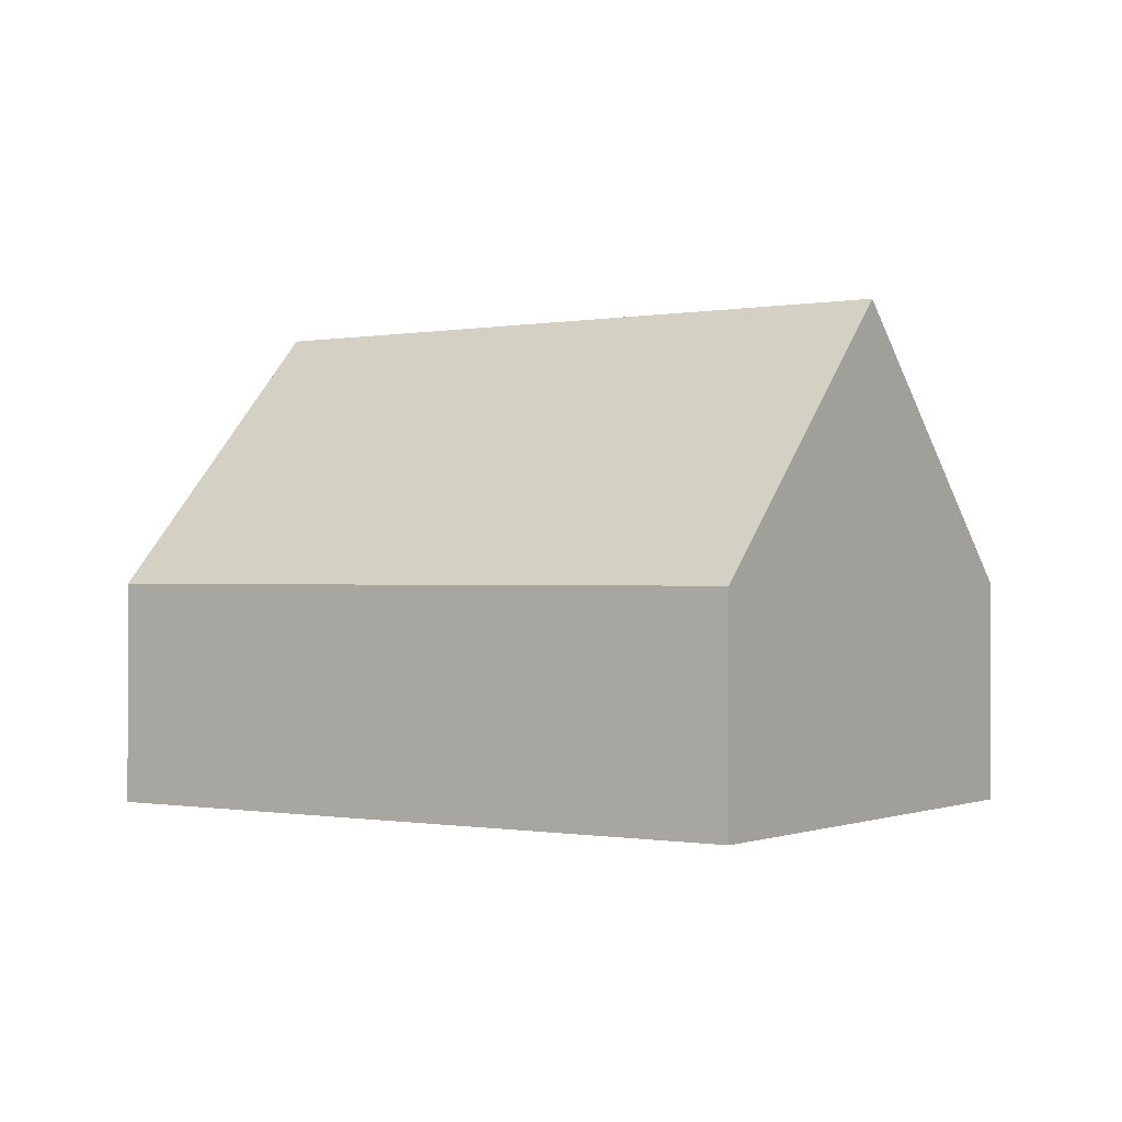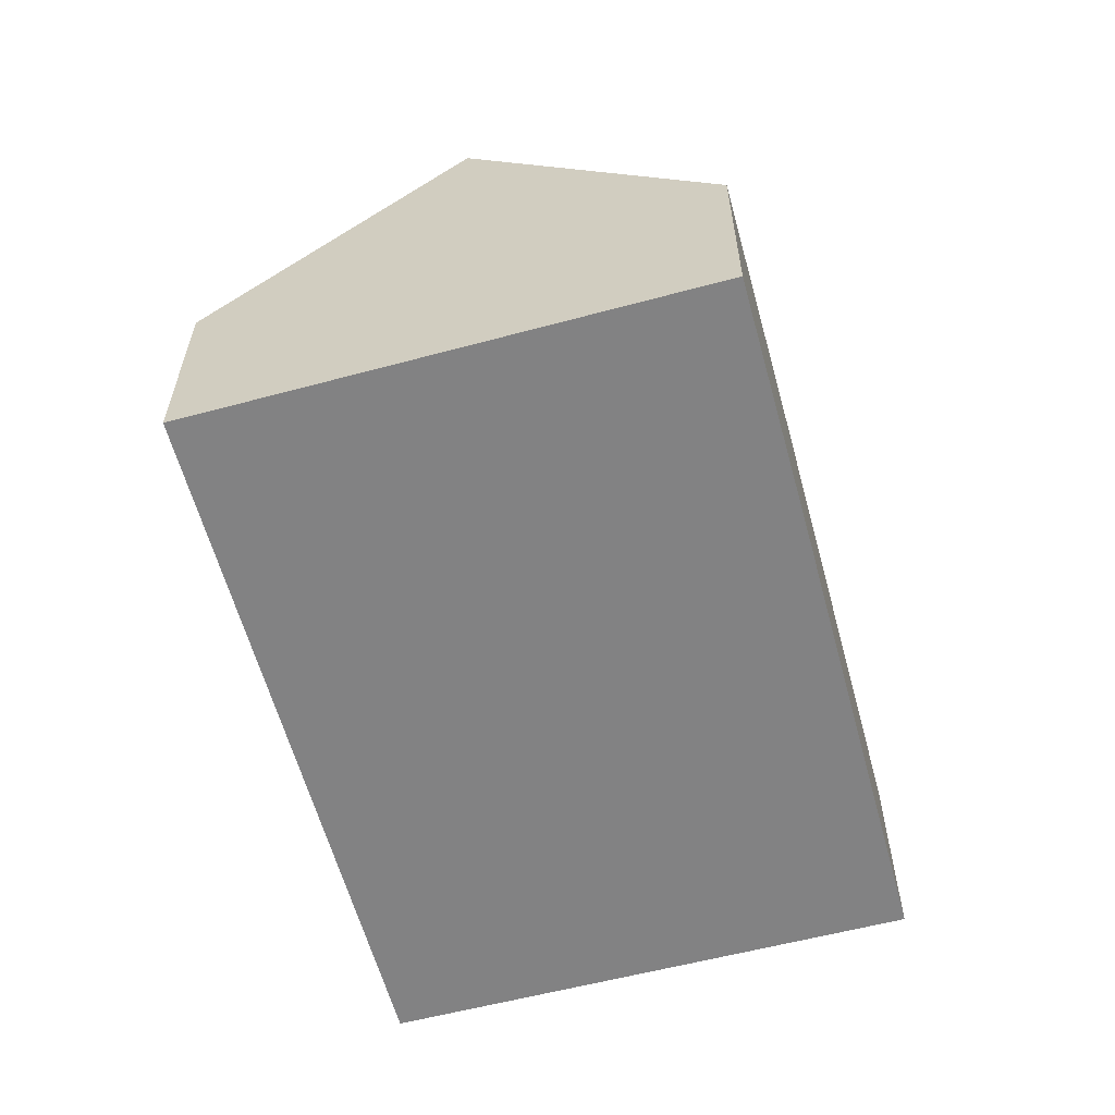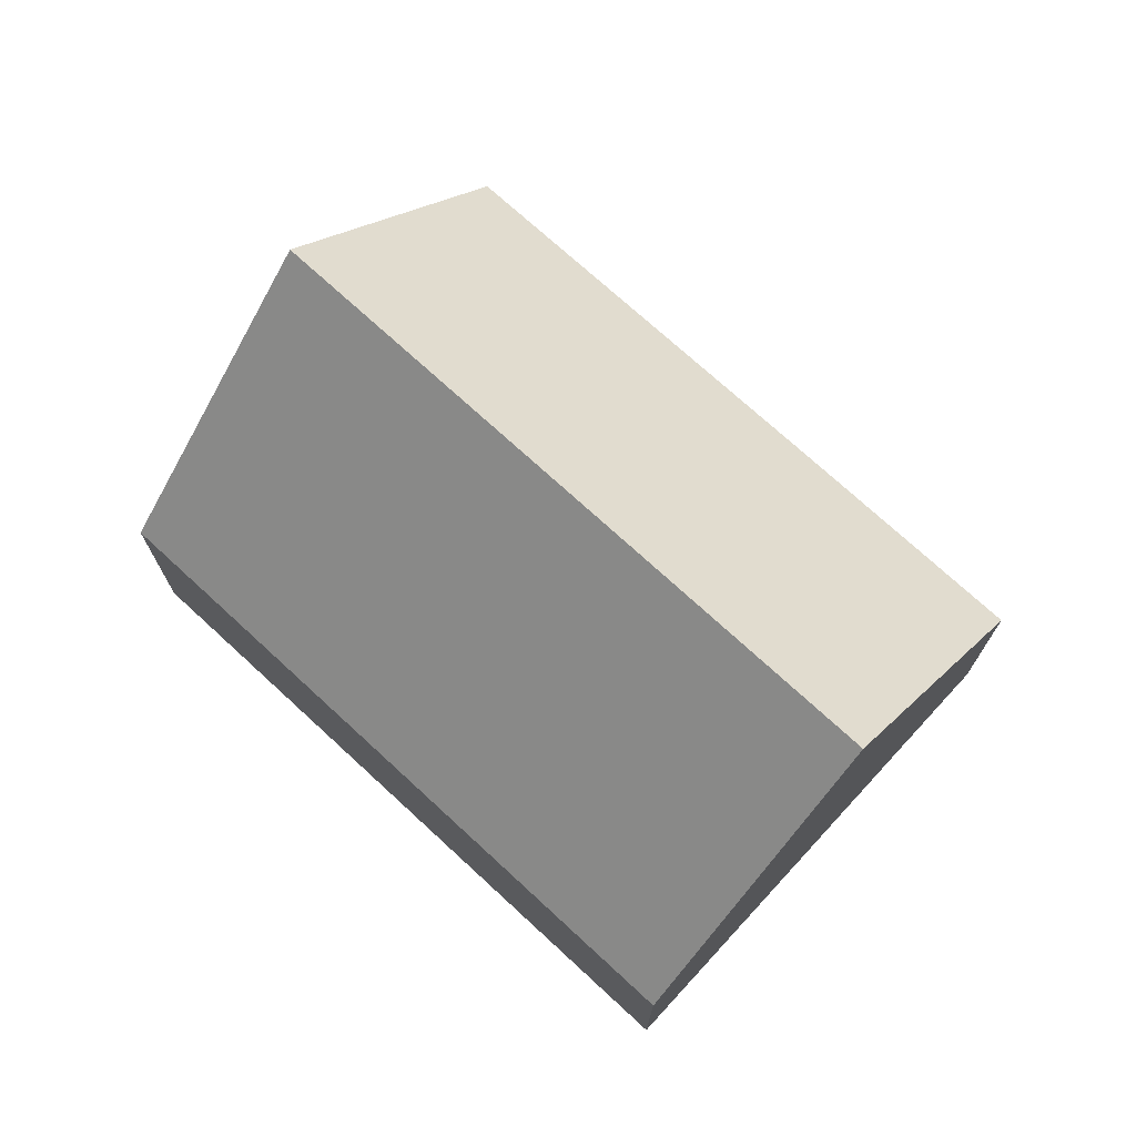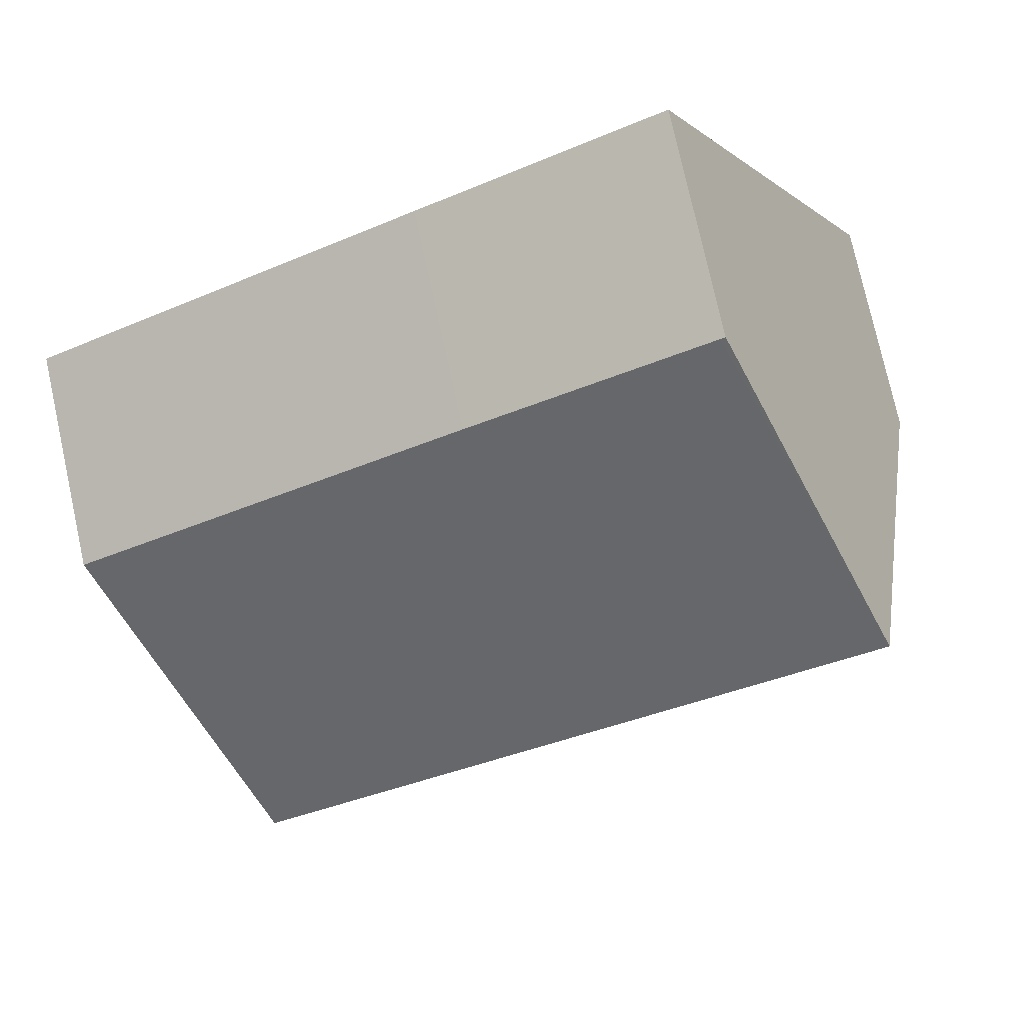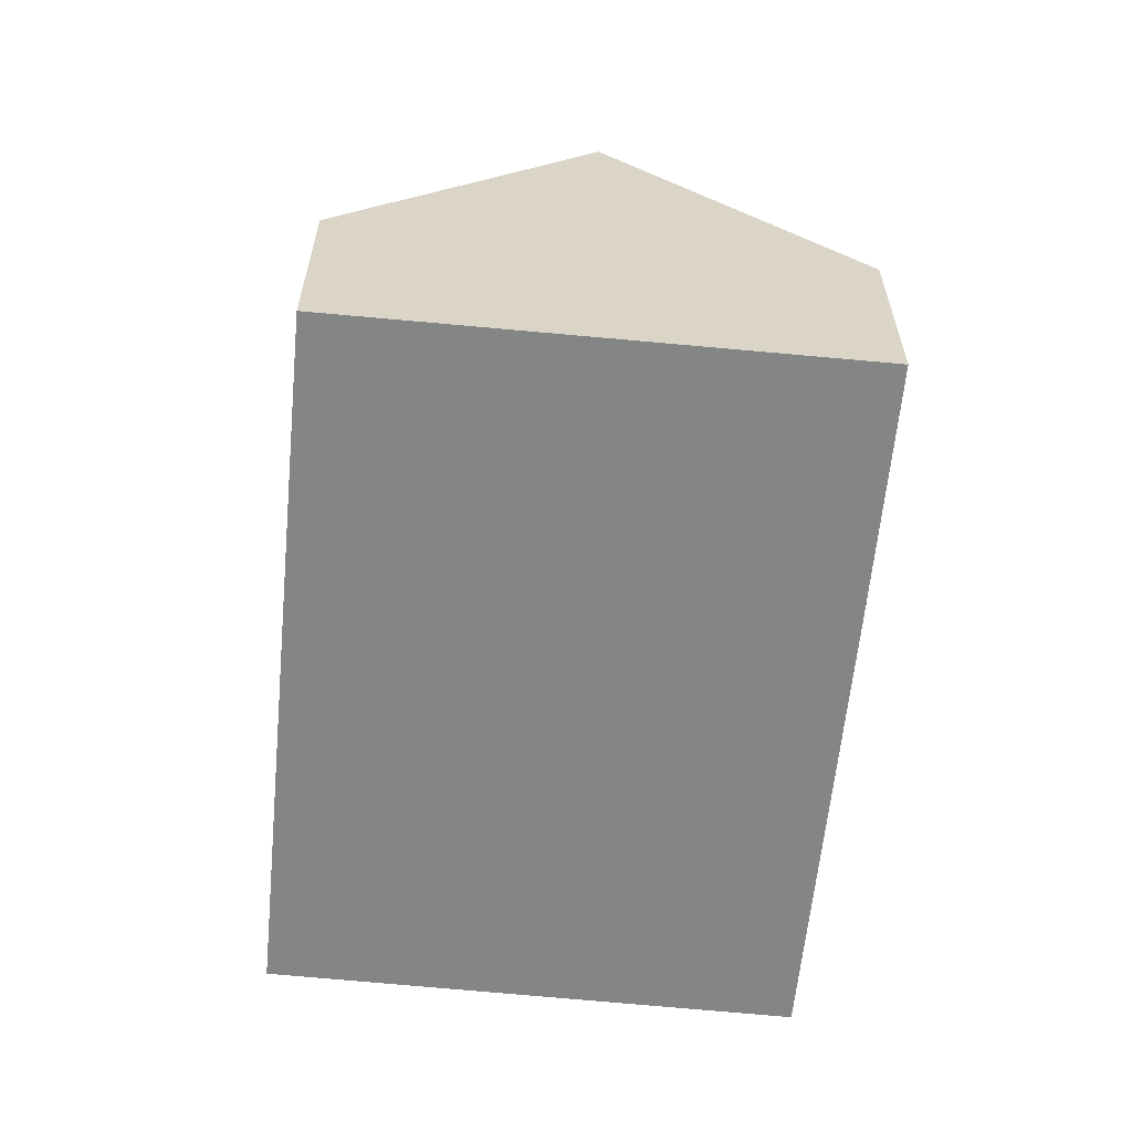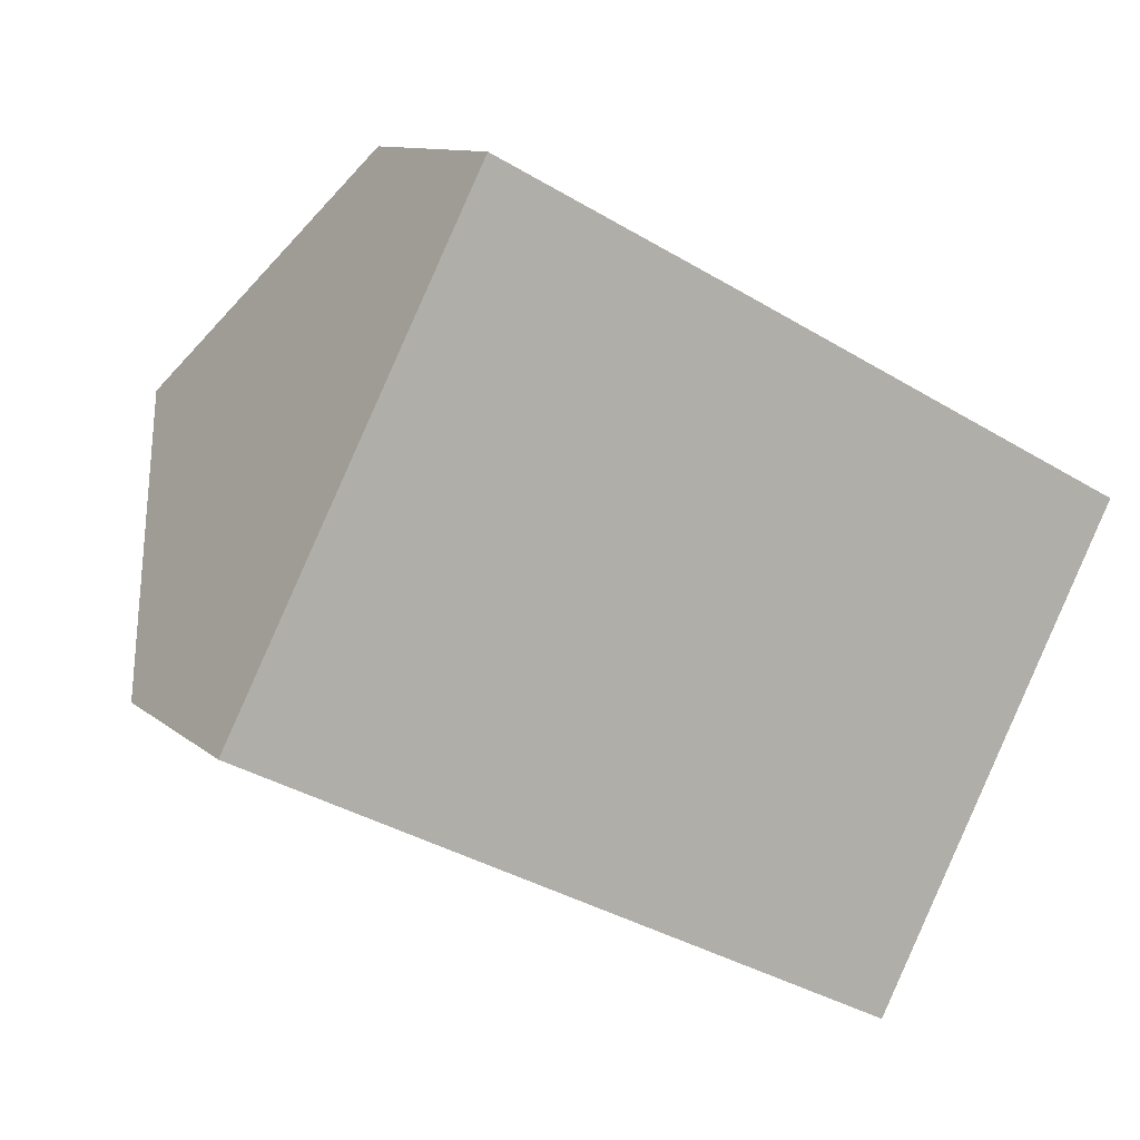
<metadata>
{"format":"obj","ext":"obj","renderer":"f3d","projection":"perspective","resolution":1024,"background":"white","views":[{"elev":-0.5,"azim":-118.5,"up":"+Y"},{"elev":-60.8,"azim":-47.8,"up":"+Y"},{"elev":73.2,"azim":-110.5,"up":"+Y"},{"elev":76.6,"azim":167.6,"up":"+Z"},{"elev":-61.6,"azim":-68.6,"up":"+Y"},{"elev":10.4,"azim":-27.2,"up":"+Z"}]}
</metadata>
<code>
v  12.26 7.967 -1.409
v  7.785 3.597 5.662
v  14.21 3.615 2.374
v  1.938 7.967 3.833
v  3.942 3.606 7.605
v  3.865 3.606 7.644
v  3.745 3.878 7.407
v  10.29 3.605 -5.202
v  0 3.58 2.192e-16
v  3.865 -4.681e-16 7.644
v  0 0 0
v  1.938 -2.347e-16 3.833
v  3.745 -4.535e-16 7.407
v  3.942 -4.657e-16 7.605
v  7.785 -3.467e-16 5.662
v  14.21 -1.454e-16 2.374
v  12.26 8.628e-17 -1.409
v  10.29 3.185e-16 -5.202
g defaultobject
f 1 2 3
f 2 1 4
f 2 4 5
f 5 4 6
f 6 4 7
f 8 4 1
f 4 8 9
f 9 7 4
f 7 9 6
f 6 9 10
f 10 9 11
f 10 11 12
f 10 12 13
f 10 5 6
f 5 10 2
f 2 10 14
f 2 14 15
f 2 15 3
f 3 15 16
f 16 1 3
f 1 16 8
f 8 16 17
f 8 17 18
f 18 9 8
f 9 18 11
f 15 17 16
f 17 15 18
f 18 15 11
f 11 15 14
f 11 14 10
f 11 10 12
f 12 10 13

</code>
